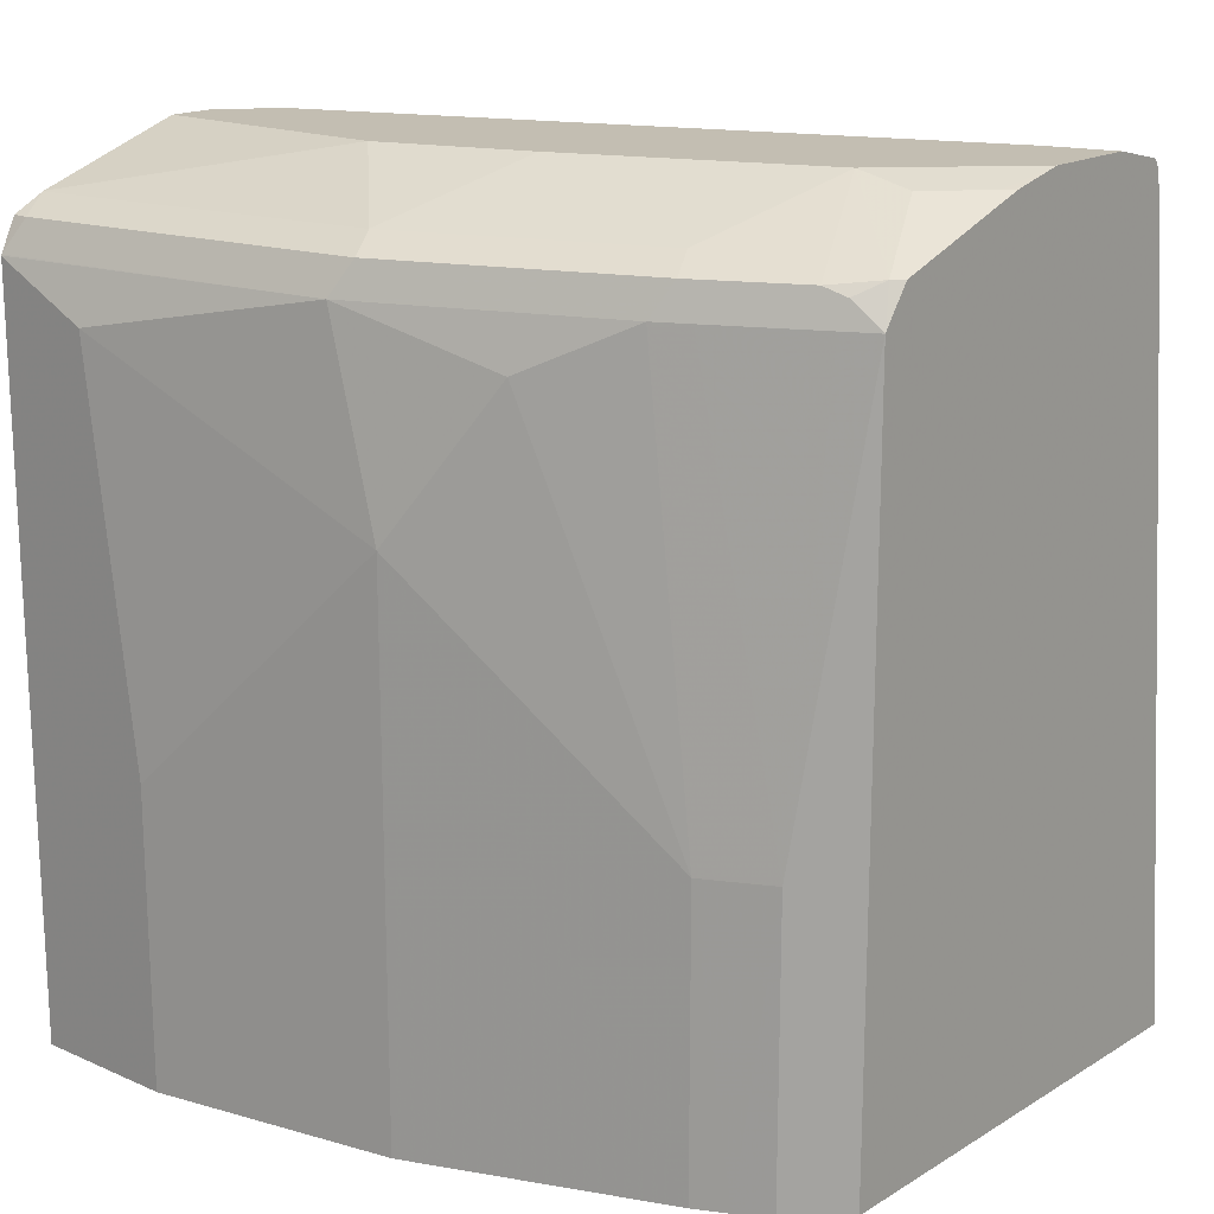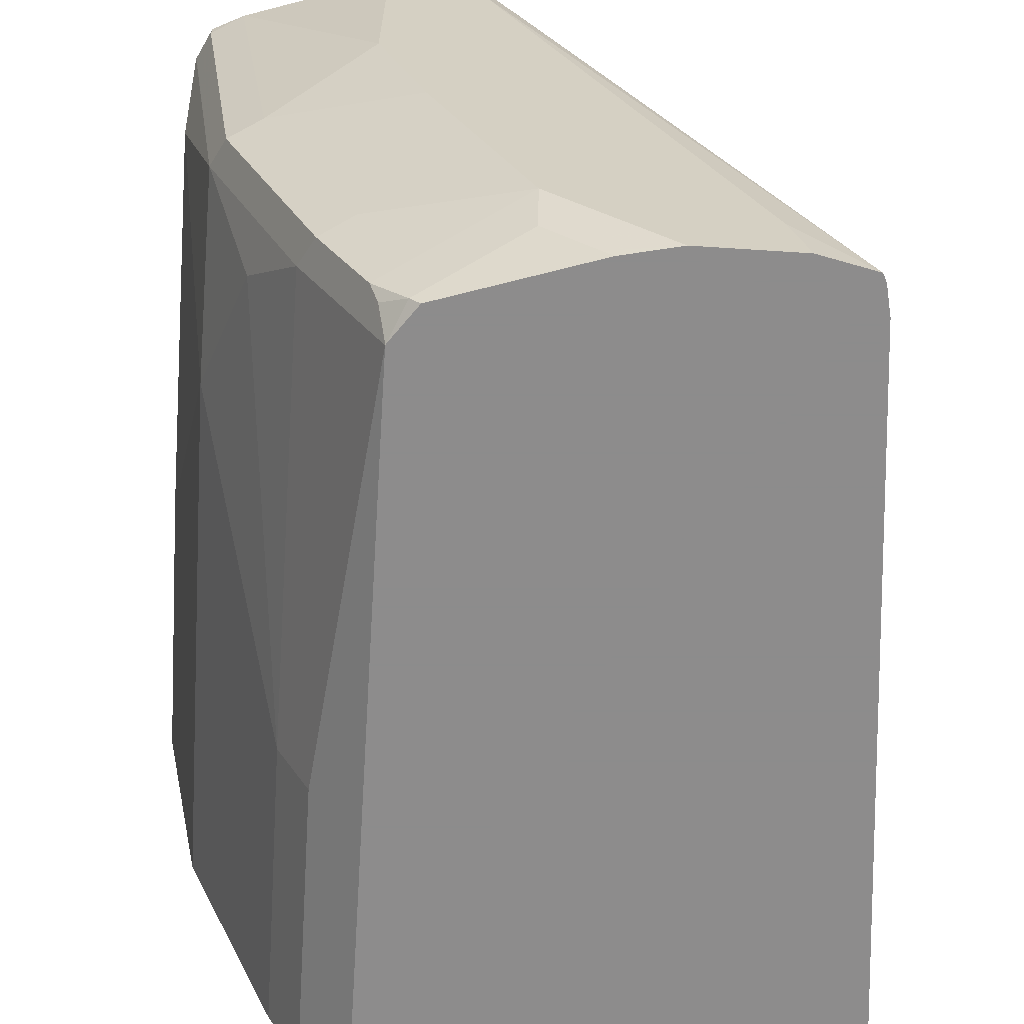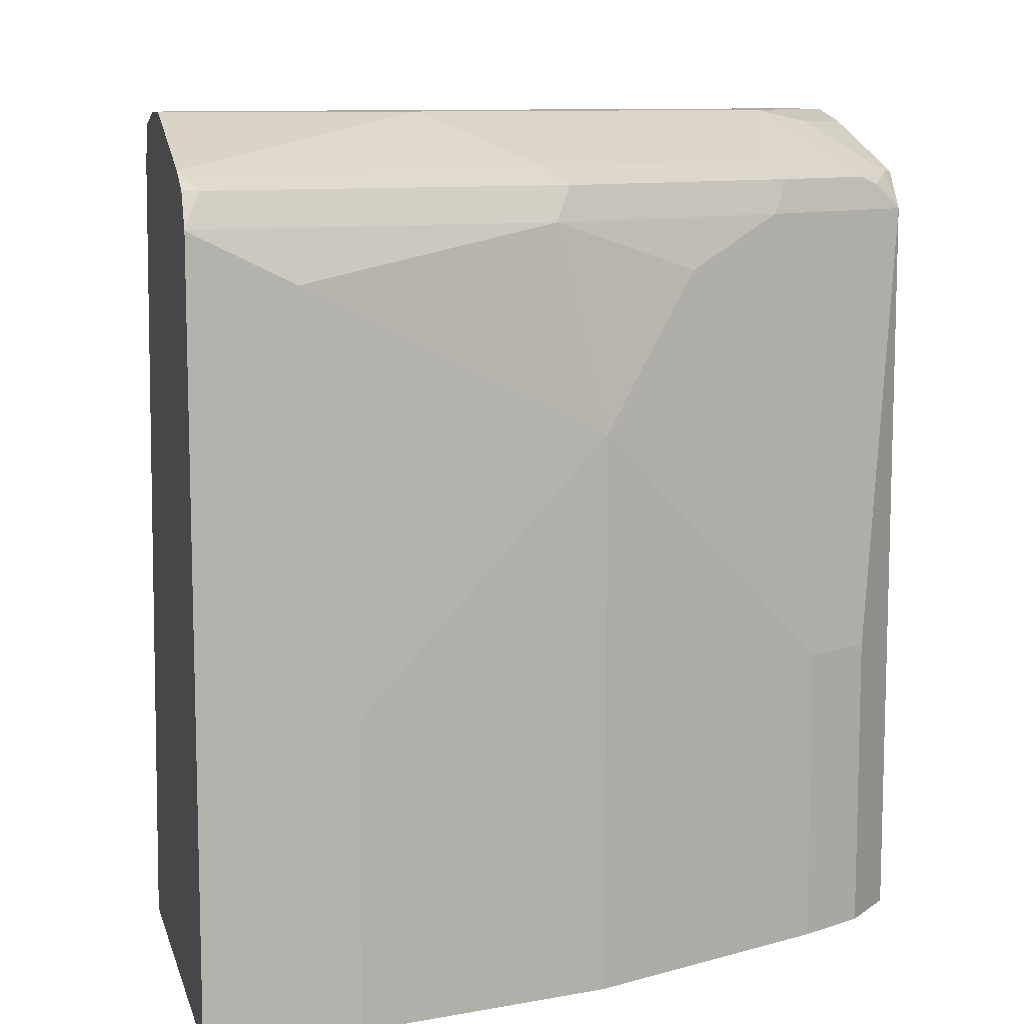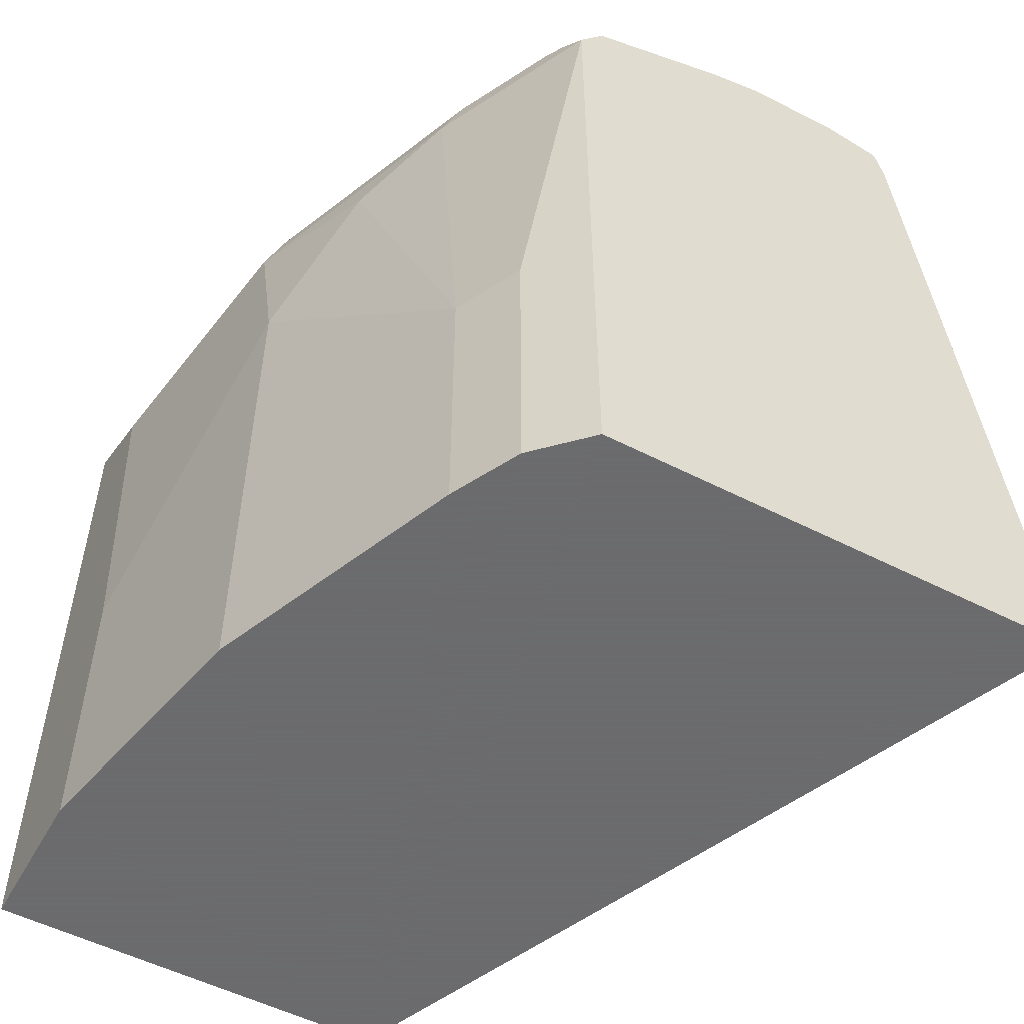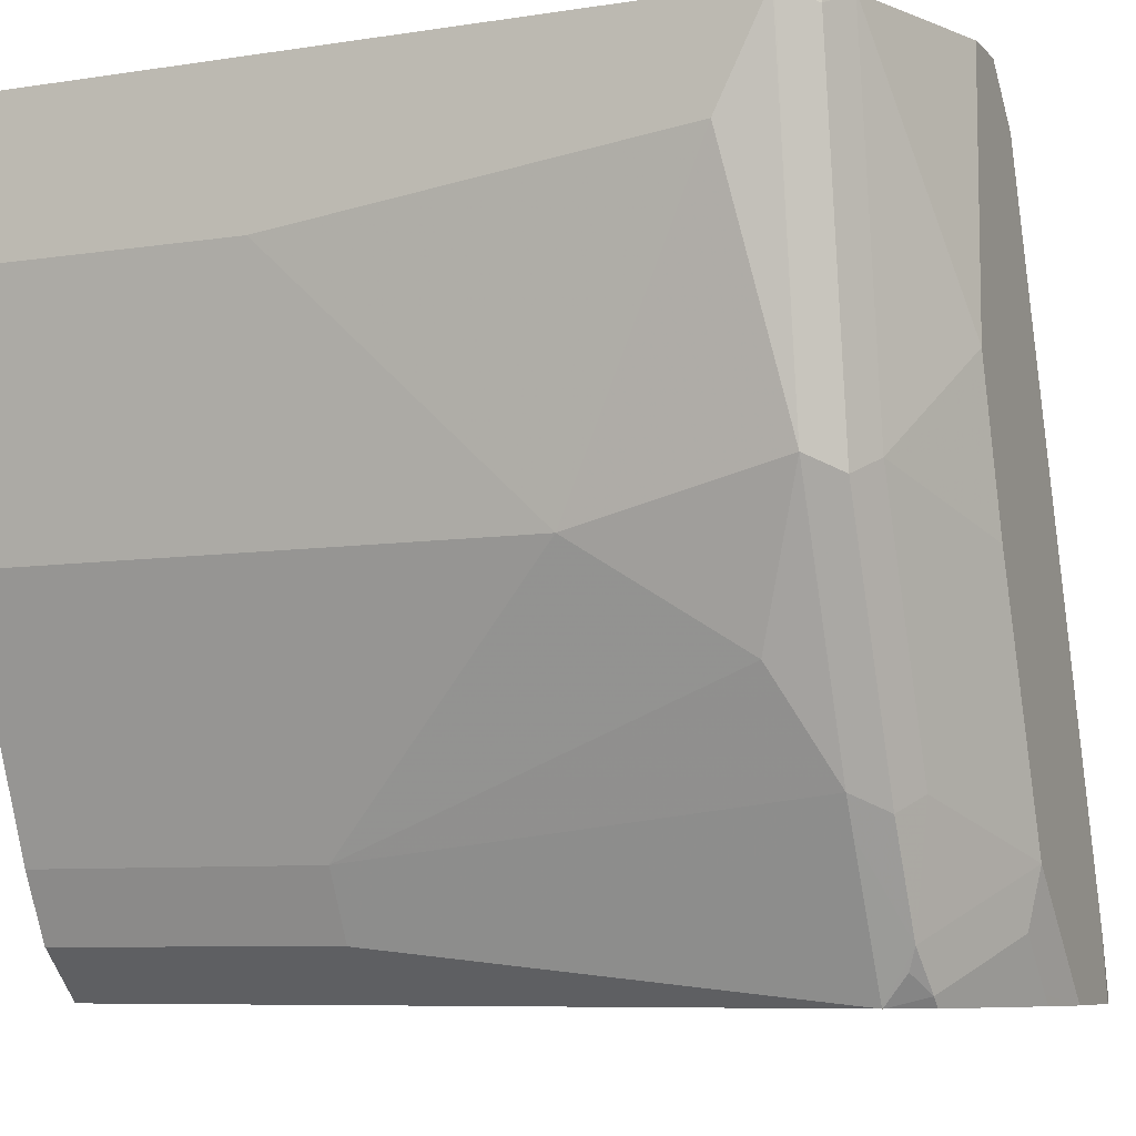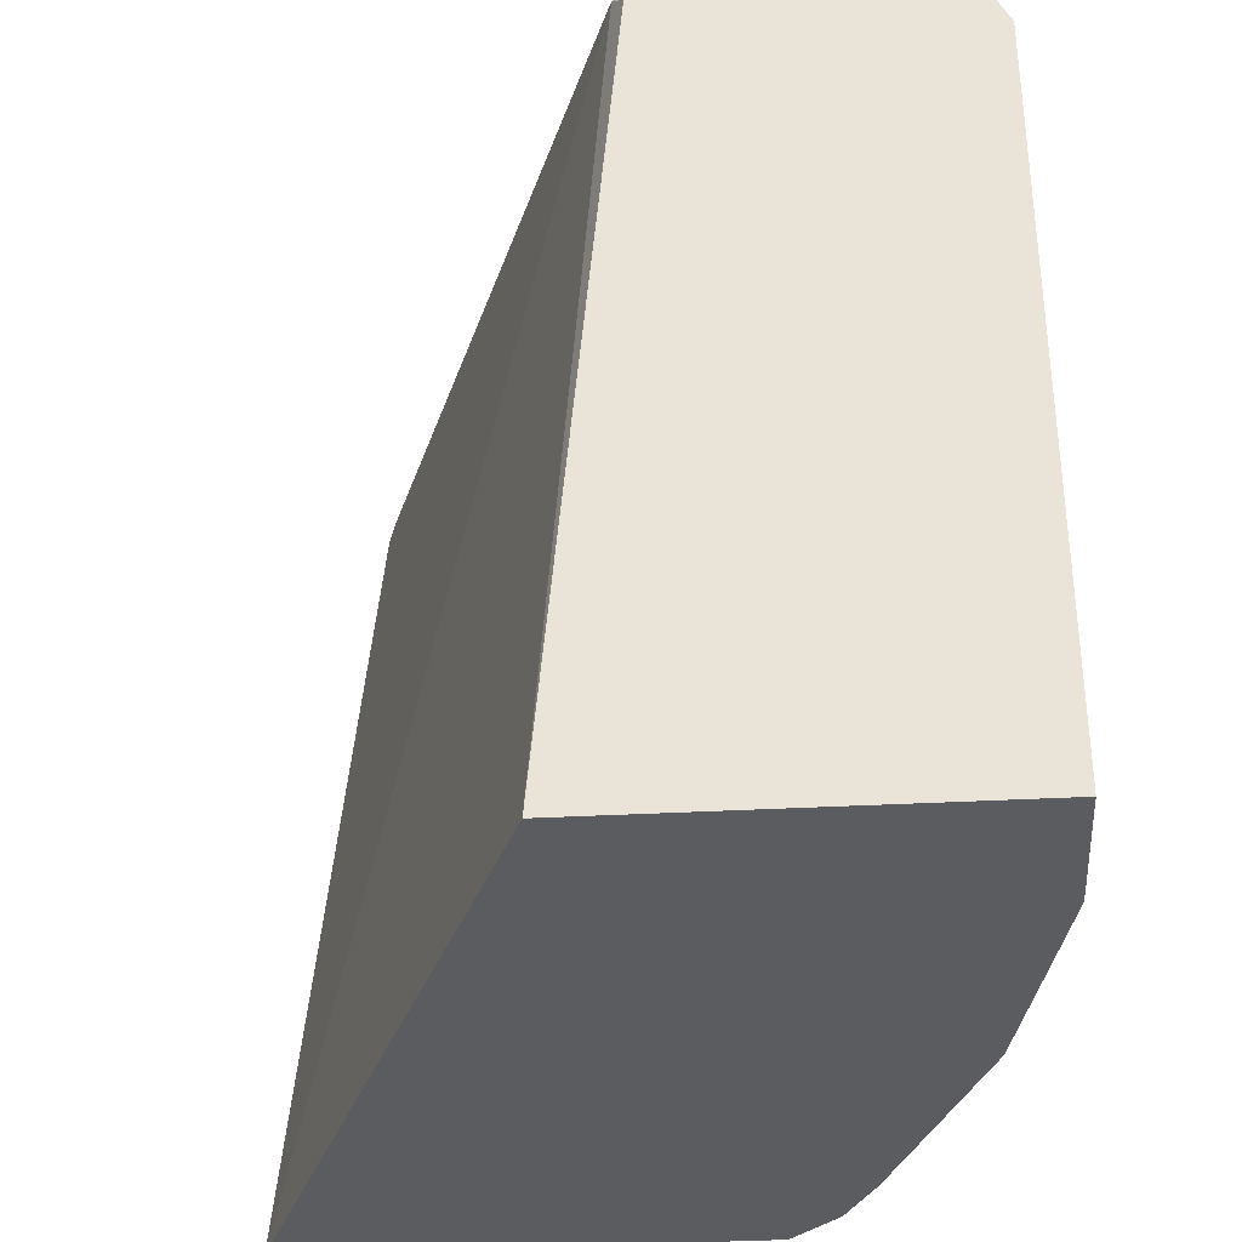
<metadata>
{"format":"obj","ext":"obj","renderer":"f3d","projection":"perspective","resolution":1024,"background":"white","views":[{"elev":17.5,"azim":130.6,"up":"+Y"},{"elev":-64.3,"azim":176.2,"up":"+Z"},{"elev":9.8,"azim":76.0,"up":"+Y"},{"elev":-53.5,"azim":151.4,"up":"+Y"},{"elev":-7.6,"azim":113.8,"up":"+Z"},{"elev":-34.3,"azim":4.3,"up":"+Y"}]}
</metadata>
<code>
v 0.4084 0.637 0.2612
v 0.4084 0.637 0.1797
v 0.3918 0.637 0.2612
v 0.4574 0.6207 0.2612
v 0.392 0.637 0.1307
v 0.4577 0.6205 0.2612
v 0.441 0.6207 0.147
v 0.3757 0.637 0.245
v 0.3737 0.633 0.2612
v 0.3593 0.637 0.04902
v 0.4682 0.6152 0.2612
v 0.4682 0.6152 0.2559
v 0.4519 0.6152 0.1416
v 0.4084 0.6207 0.06535
v 0.294 0.637 0.03269
v 0.2704 0.6329 0.01109
v 0.3735 0.6329 0.2612
v 0.3593 0.6329 0.03063
v 0.343 0.637 0.03269
v 0.392 0.6207 0.03269
v 0.392 0.6166 0.0143
v 0.4735 0.6047 0.2612
v 0.4574 0.6043 0.147
v 0.4192 0.6152 0.05991
v 0.4029 0.6152 0.02723
v 0.2888 0.637 0.01109
v 0.2763 0.6343 0.01109
v 0.2691 0.6303 0.01109
v 0.3634 0.6289 0.2532
v 0.3734 0.6329 0.2612
v 0.343 0.6329 0.0143
v 0.3214 0.637 0.01109
v 0.4002 0.6125 0.02042
v 0.3975 0.6045 0.01109
v 0.3972 0.605 0.01109
v 0.3888 0.6166 0.01109
v 0.4736 0.6043 0.2612
v 0.4247 0.6043 0.06535
v 0.4737 0.588 0.2287
v 0.4574 0.539 0.1307
v 0.441 0.588 0.09801
v 0.4192 0.6043 0.05445
v 0.4029 0.6043 0.02179
v 0.3976 0.6043 0.01109
v 0.2669 0.6207 0.01109
v 0.3674 0.6207 0.2612
v 0.3593 0.6207 0.245
v 0.3442 0.3596 0.2612
v 0.3398 0.6329 0.01109
v 0.4737 0.6042 0.2612
v 0.4247 0.4574 0.04902
v 0.4737 0.4574 0.2123
v 0.4574 0.3596 0.1307
v 0.4138 0.4574 0.02723
v 0.3976 0.3596 0.01109
v 0.2409 0.3596 0.01109
v 0.4737 0.3596 0.2612
v 0.4247 0.3596 0.04902
v 0.4193 0.3596 0.03829
v 0.4737 0.3596 0.2123
v 0.4138 0.3596 0.02723
f 23 41 38
f 24 38 42
f 24 42 25
f 25 42 43
f 28 45 29
f 25 44 33
f 29 46 30
f 29 45 47
f 23 40 41
f 29 48 46
f 25 43 44
f 29 47 48
f 21 34 35
f 23 37 39
f 22 37 23
f 21 49 31
f 21 36 49
f 21 35 36
f 21 33 34
f 21 25 33
f 20 25 21
f 19 31 32
f 18 21 31
f 17 29 30
f 31 49 32
f 16 45 28
f 23 39 40
f 33 44 34
f 43 54 44
f 38 41 51
f 16 56 45
f 51 59 54
f 51 58 59
f 48 60 57
f 48 53 60
f 48 58 53
f 48 59 58
f 48 61 59
f 48 55 61
f 48 56 55
f 54 59 61
f 45 56 47
f 37 50 39
f 44 61 55
f 42 54 43
f 40 51 41
f 40 58 51
f 40 53 58
f 40 60 53
f 40 52 60
f 39 52 40
f 39 60 52
f 39 57 60
f 39 50 57
f 38 54 42
f 38 51 54
f 44 54 61
f 16 55 56
f 47 56 48
f 16 34 44
f 5 7 10
f 3 8 9
f 2 7 5
f 2 6 7
f 2 4 6
f 1 4 2
f 1 6 4
f 1 11 6
f 1 22 11
f 1 37 22
f 1 50 37
f 1 57 50
f 6 11 12
f 1 48 57
f 1 30 46
f 1 9 17
f 1 3 9
f 1 8 3
f 1 15 8
f 1 26 15
f 1 32 26
f 1 19 32
f 1 10 19
f 1 5 10
f 1 2 5
f 16 44 55
f 1 46 48
f 6 12 7
f 1 17 30
f 7 13 24
f 7 12 13
f 16 35 34
f 16 36 35
f 16 49 36
f 16 32 49
f 16 26 32
f 16 27 26
f 16 28 29
f 15 27 16
f 15 26 27
f 14 25 20
f 14 24 25
f 13 38 24
f 16 29 17
f 12 23 13
f 7 24 14
f 7 14 10
f 13 23 38
f 8 15 16
f 8 16 9
f 10 18 31
f 10 31 19
f 9 16 17
f 10 14 20
f 10 20 21
f 10 21 18
f 11 22 12
f 12 22 23

</code>
